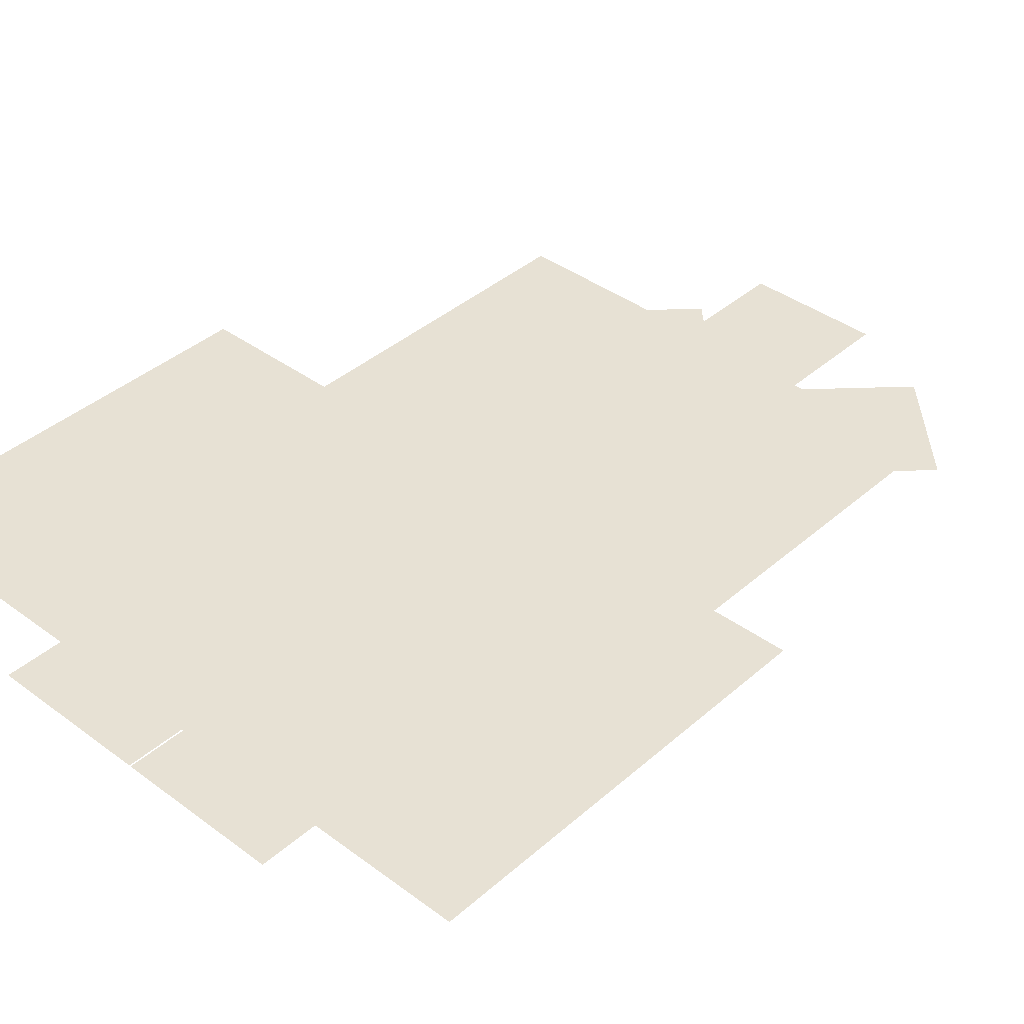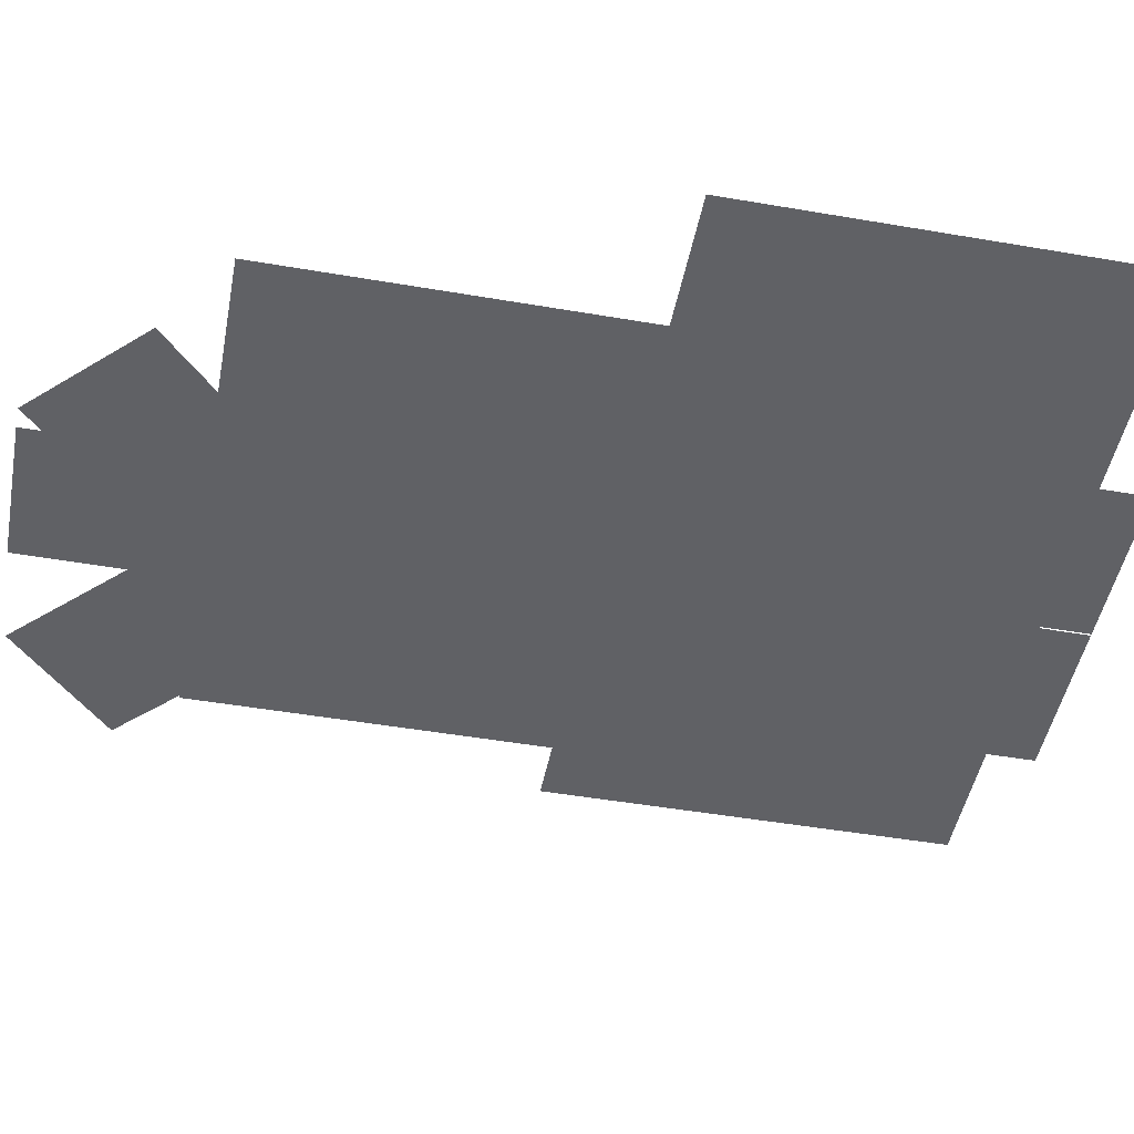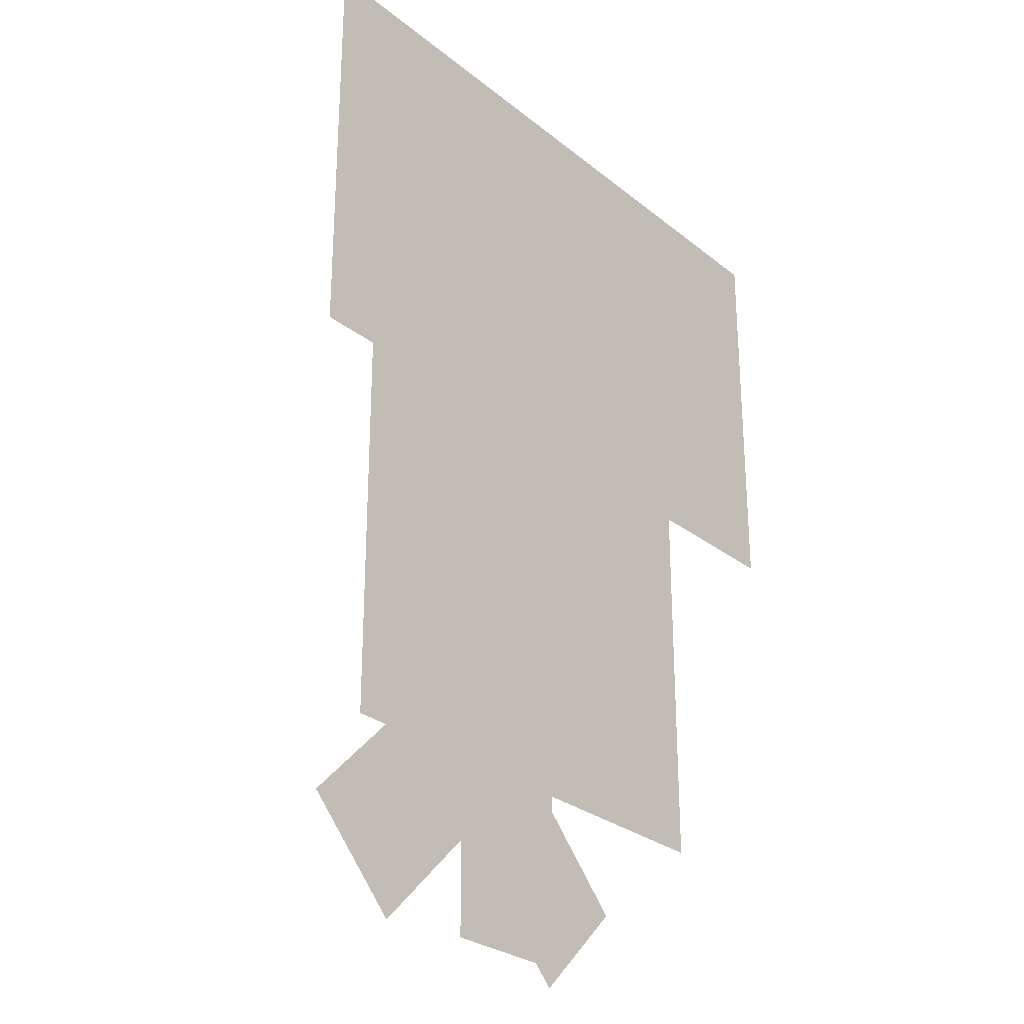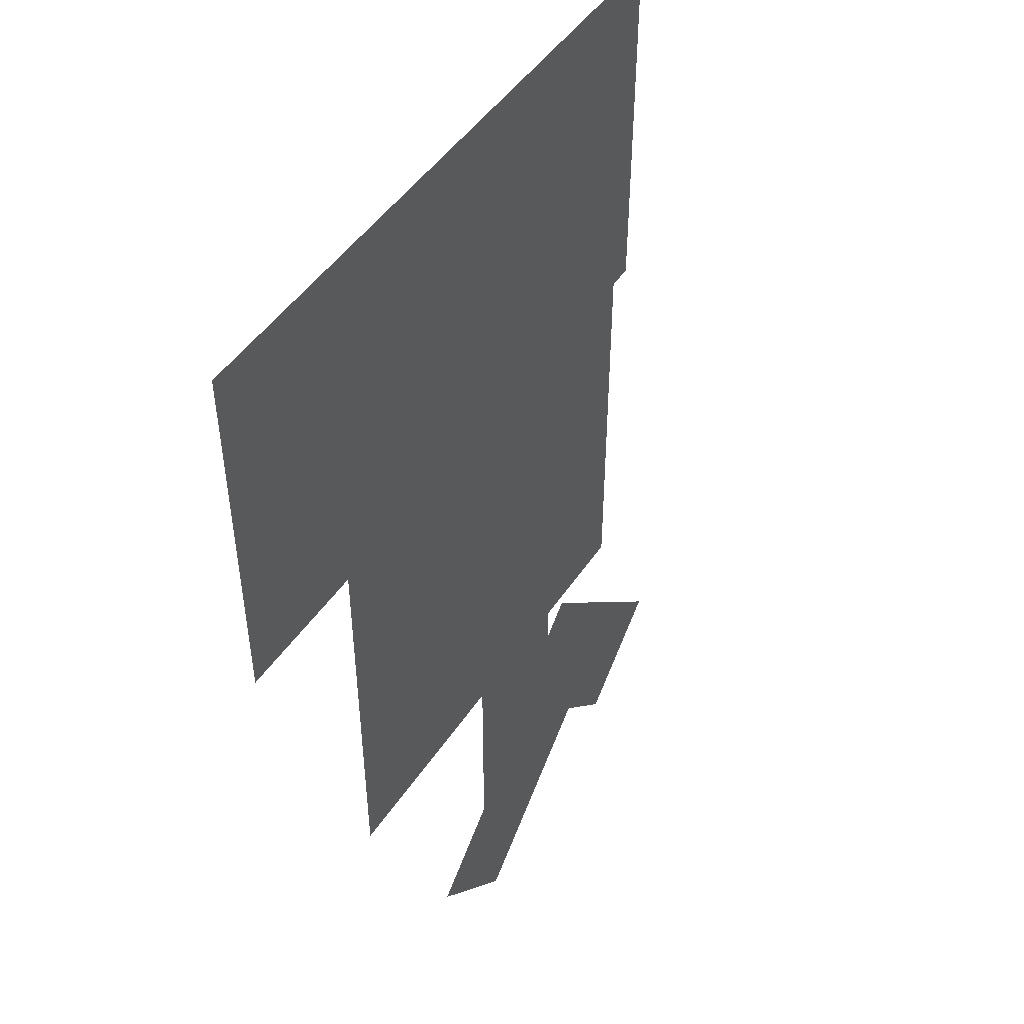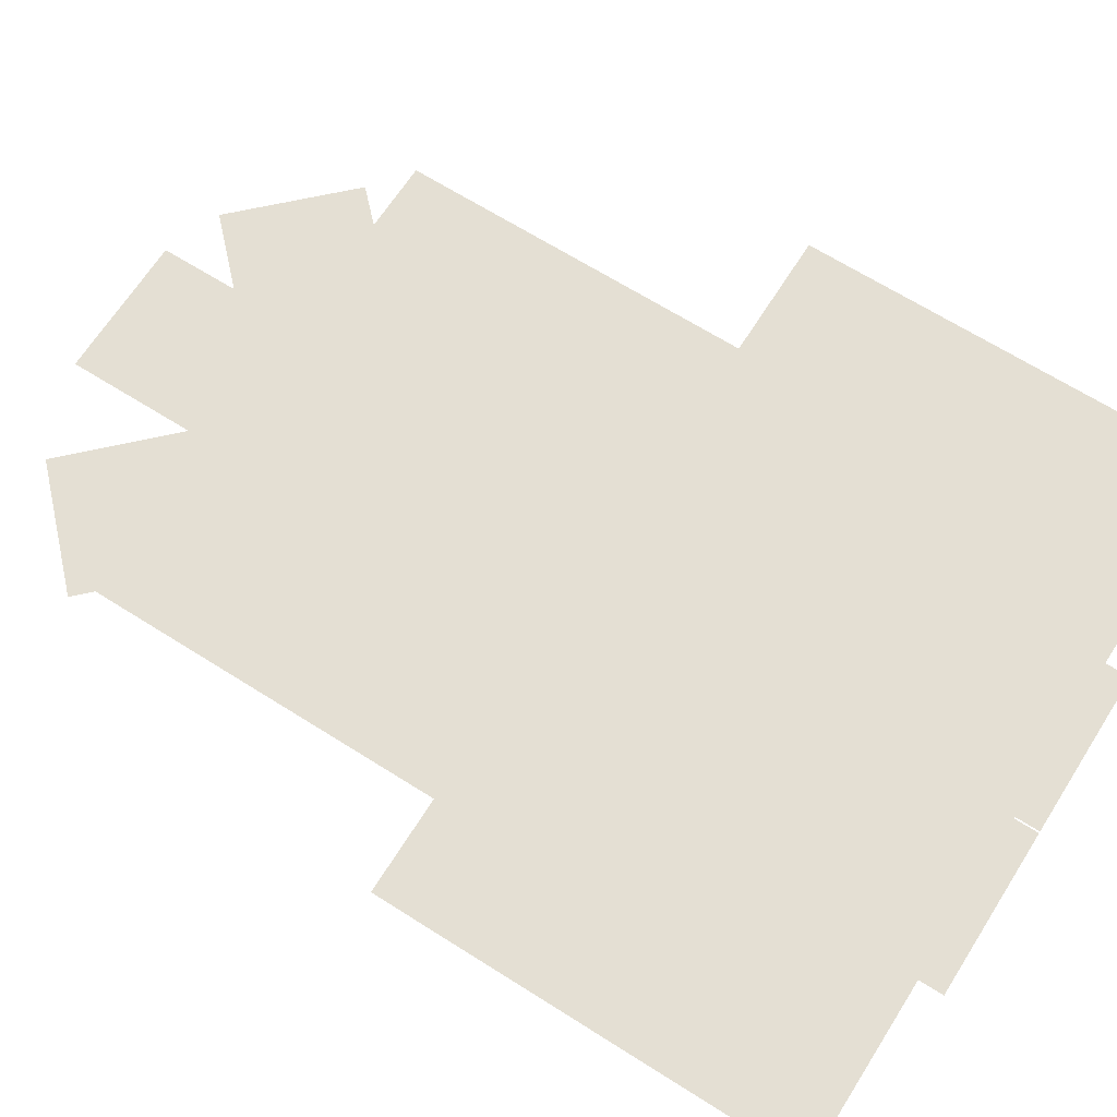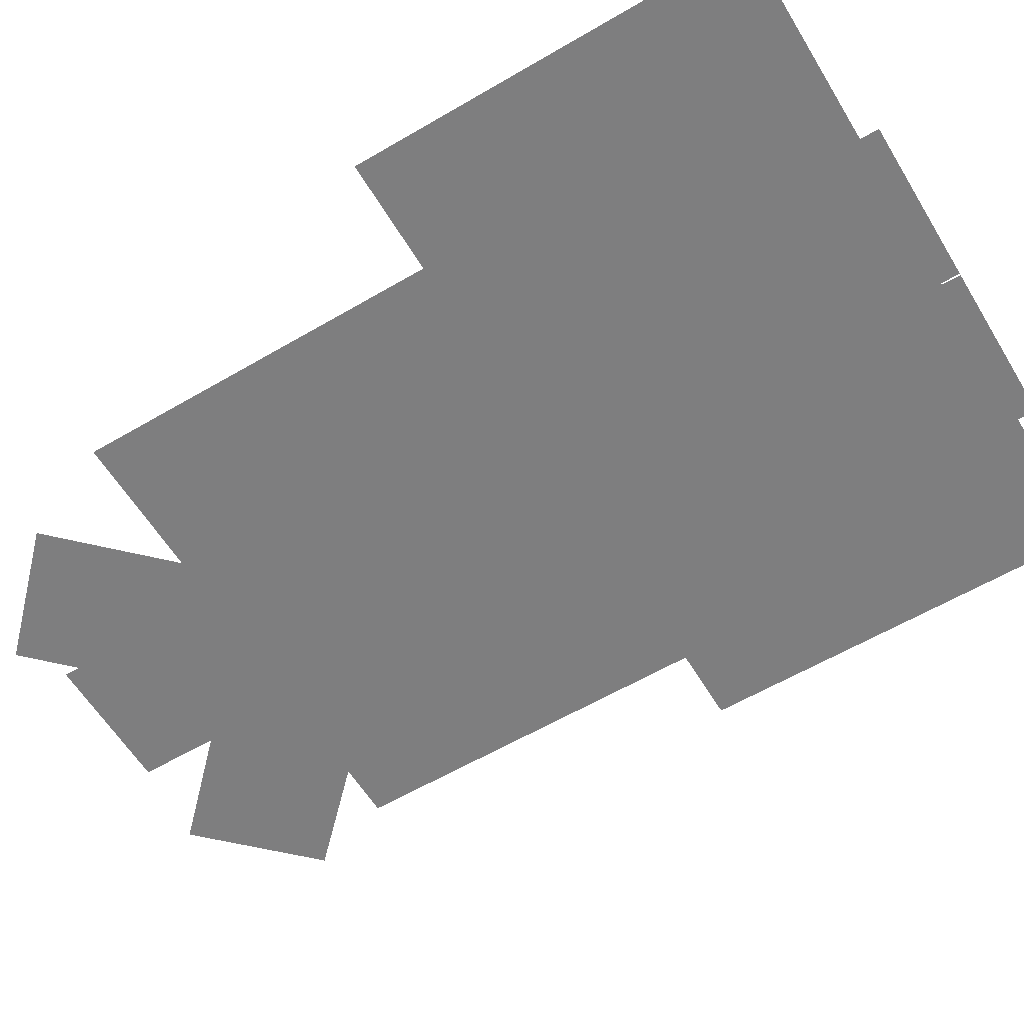
<metadata>
{"format":"obj","ext":"obj","renderer":"f3d","projection":"perspective","resolution":1024,"background":"white","views":[{"elev":39.4,"azim":-137.3,"up":"+Z"},{"elev":-48.1,"azim":79.1,"up":"+Z"},{"elev":-27.5,"azim":-50.6,"up":"+Y"},{"elev":48.0,"azim":122.3,"up":"+Y"},{"elev":66.6,"azim":122.4,"up":"+Z"},{"elev":-59.4,"azim":121.1,"up":"+Z"}]}
</metadata>
<code>
g geo
v -0.0009575 0.7267 0.259
v 1.012 2.159 0.259
v 1.012 0.7267 0.259
v -0.0009575 2.159 0.259
v -0.01105 0.7267 0.259
v -1.023 2.159 0.259
v -0.01105 2.159 0.259
v -1.023 0.7267 0.259
v -2.19 -0.5329 0.6195
v 2.19 2.016 0.6195
v 2.19 -0.5092 0.6195
v -2.19 2.016 0.6195
v -1.55 -0.5138 0.3621
v 0 0.2188 0.3621
v 0.0008443 -0.5155 0.3621
v -1.55 0.2188 0.3621
v 1.55 -0.5171 0.3621
v 1.55 0.2188 0.3621
v 1.55 -1.217 0.3621
v 0.001706 -1.214 0.3621
v 0.001118 -1.854 0.3621
v 1.55 -1.859 0.3621
v -1.55 -1.21 0.3621
v -1.55 -1.85 0.3621
v 0 -2.749 0.3621
v 1.55 -2.756 0.3621
v -1.55 -2.742 0.3621
v 1.51 -3.077 -0.2349
v -0.2965 -2.51 -0.2349
v 0.3218 -1.892 -0.2349
v 0.8934 -3.694 -0.2349
v 0.4393 -3.739 0.16
v -0.4374 -2.058 0.16
v 0.437 -2.058 0.16
v -0.433 -3.739 0.16
v -0.8668 -3.698 -0.02615
v -0.3059 -1.898 -0.02615
v 0.3123 -2.516 -0.02615
v -1.484 -3.082 -0.02615
g geo_0
f 3 2 1
f 2 4 1
f 7 6 5
f 6 8 5
f 11 10 9
f 10 12 9
f 15 14 13
f 14 16 13
f 15 17 14
f 17 18 14
f 19 17 15
f 20 19 15
f 20 21 19
f 21 22 19
f 20 23 21
f 20 15 23
f 15 13 23
f 23 24 21
f 21 25 22
f 21 24 25
f 25 26 22
f 24 27 25
f 30 29 28
f 29 31 28
f 34 33 32
f 33 35 32
f 38 37 36
f 37 39 36

</code>
